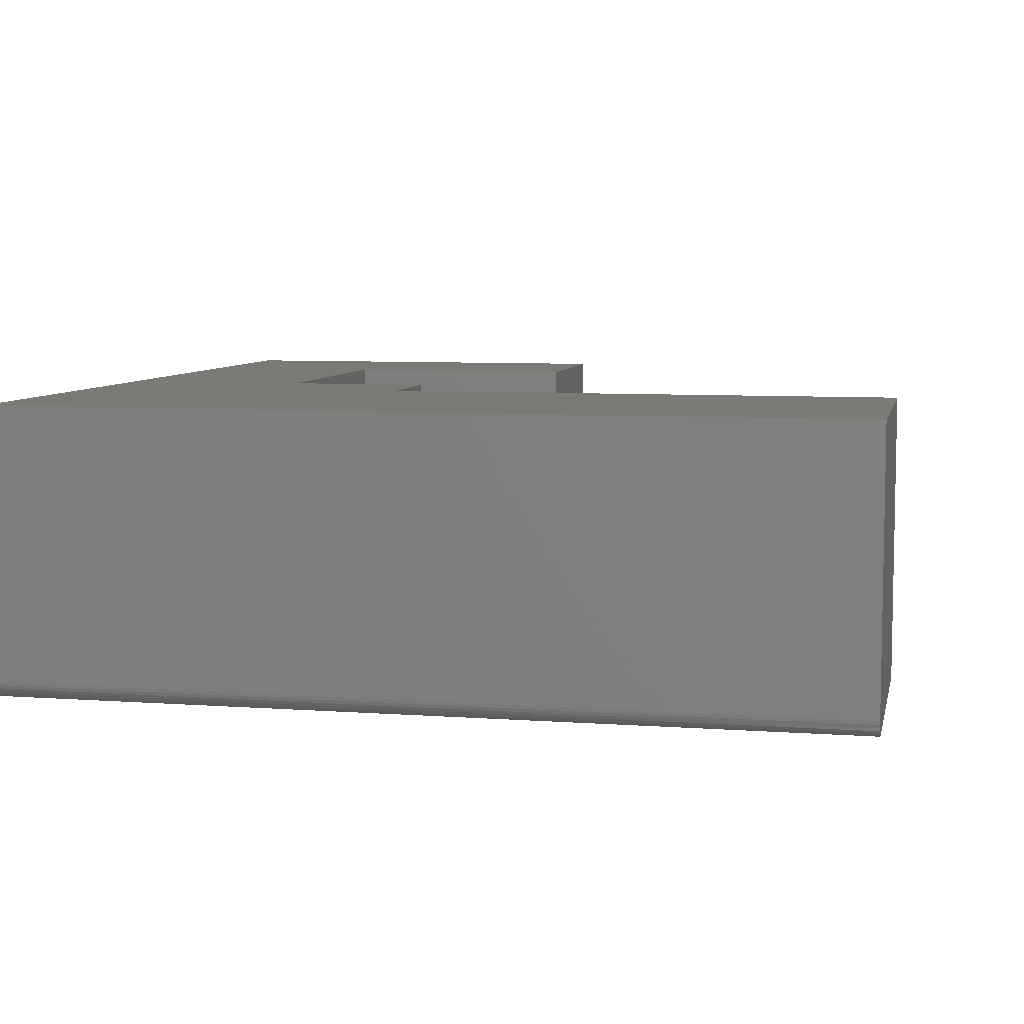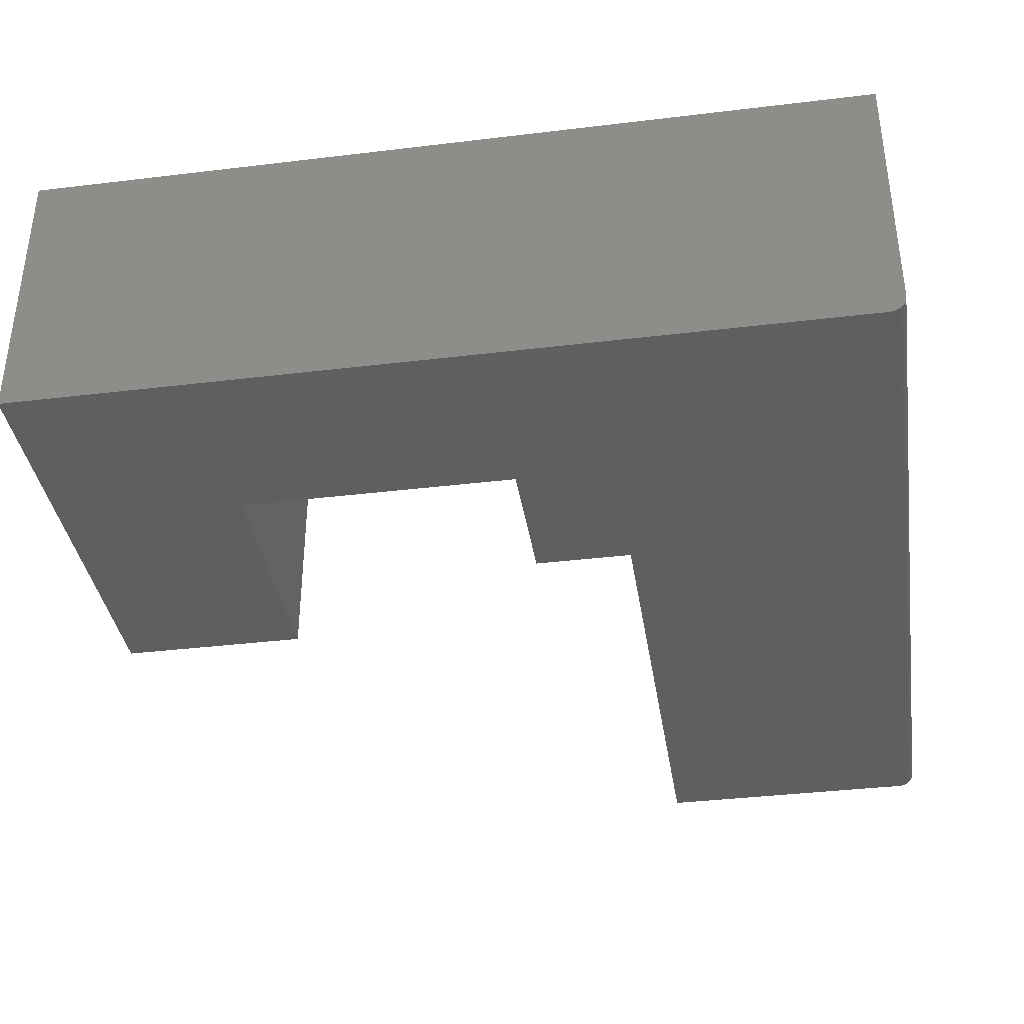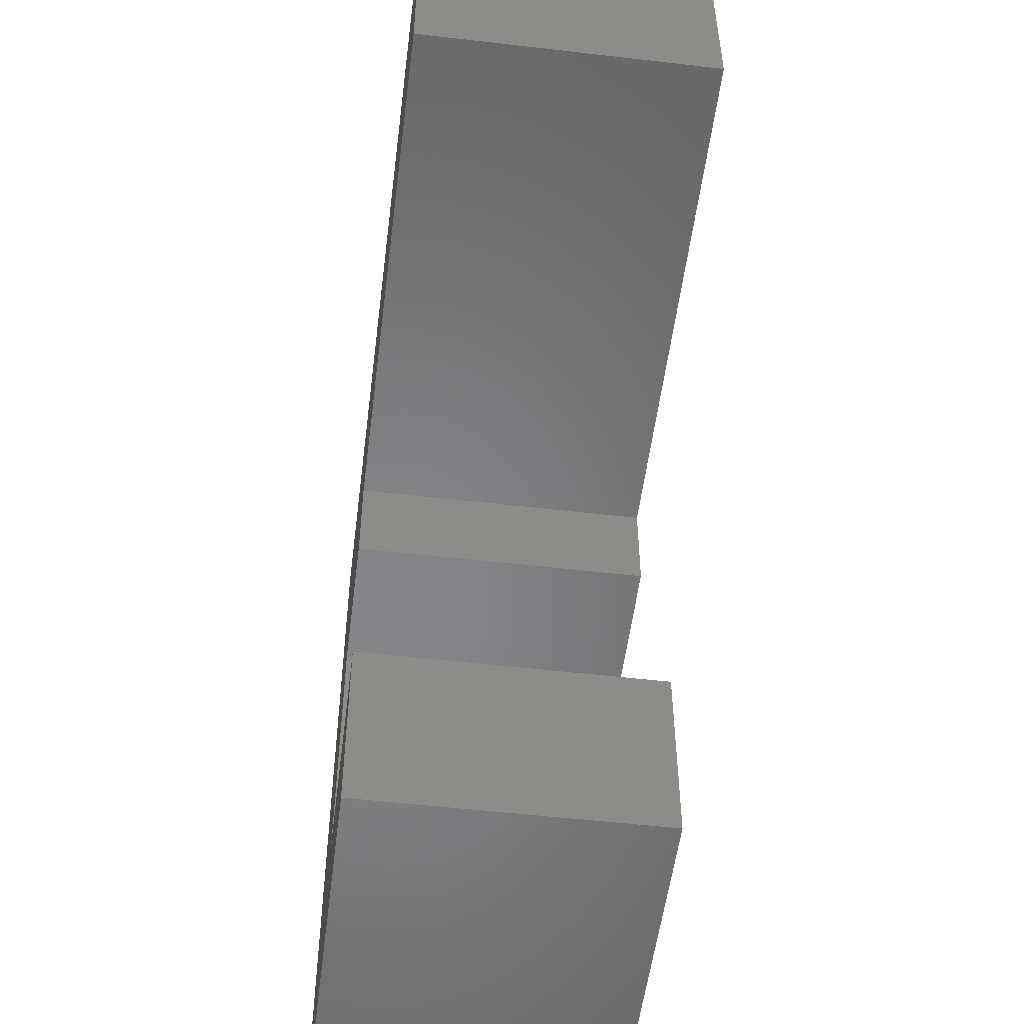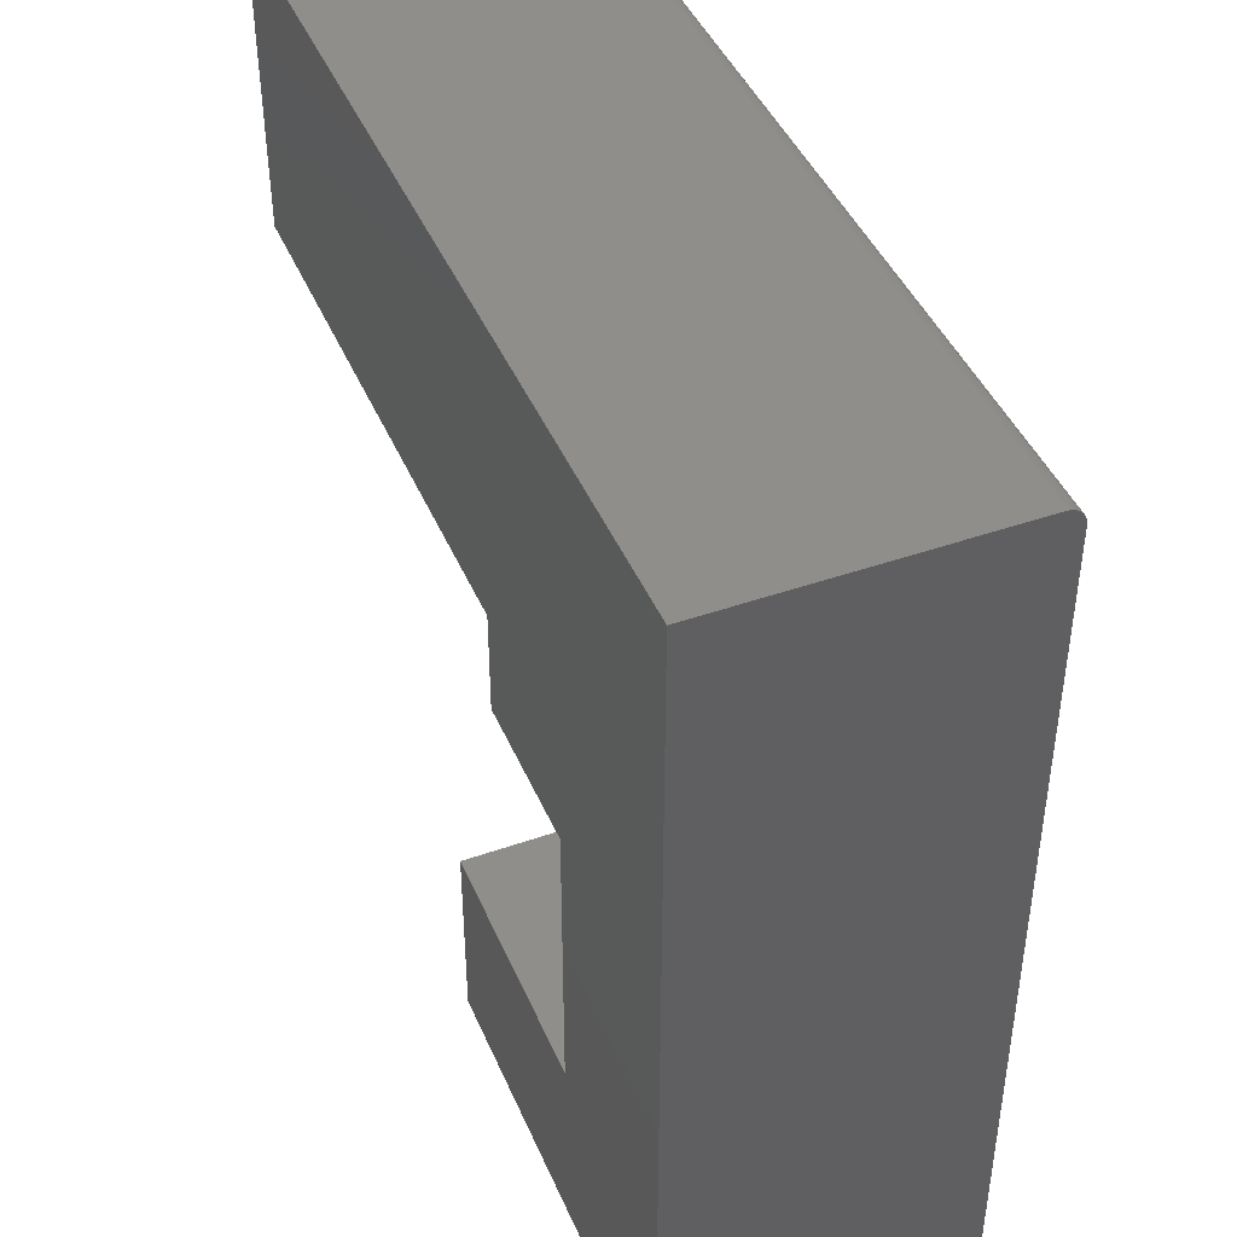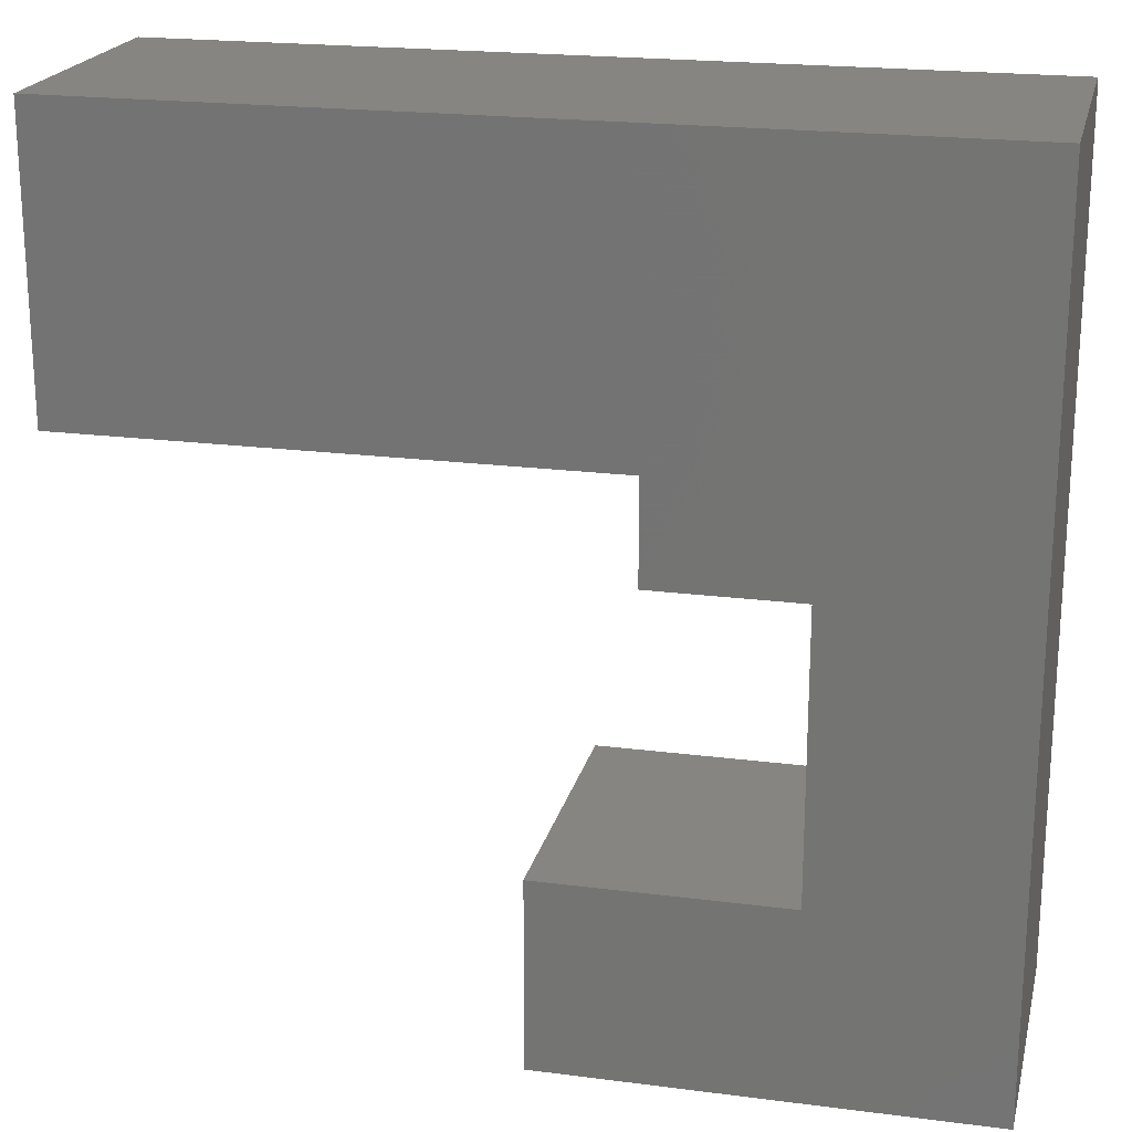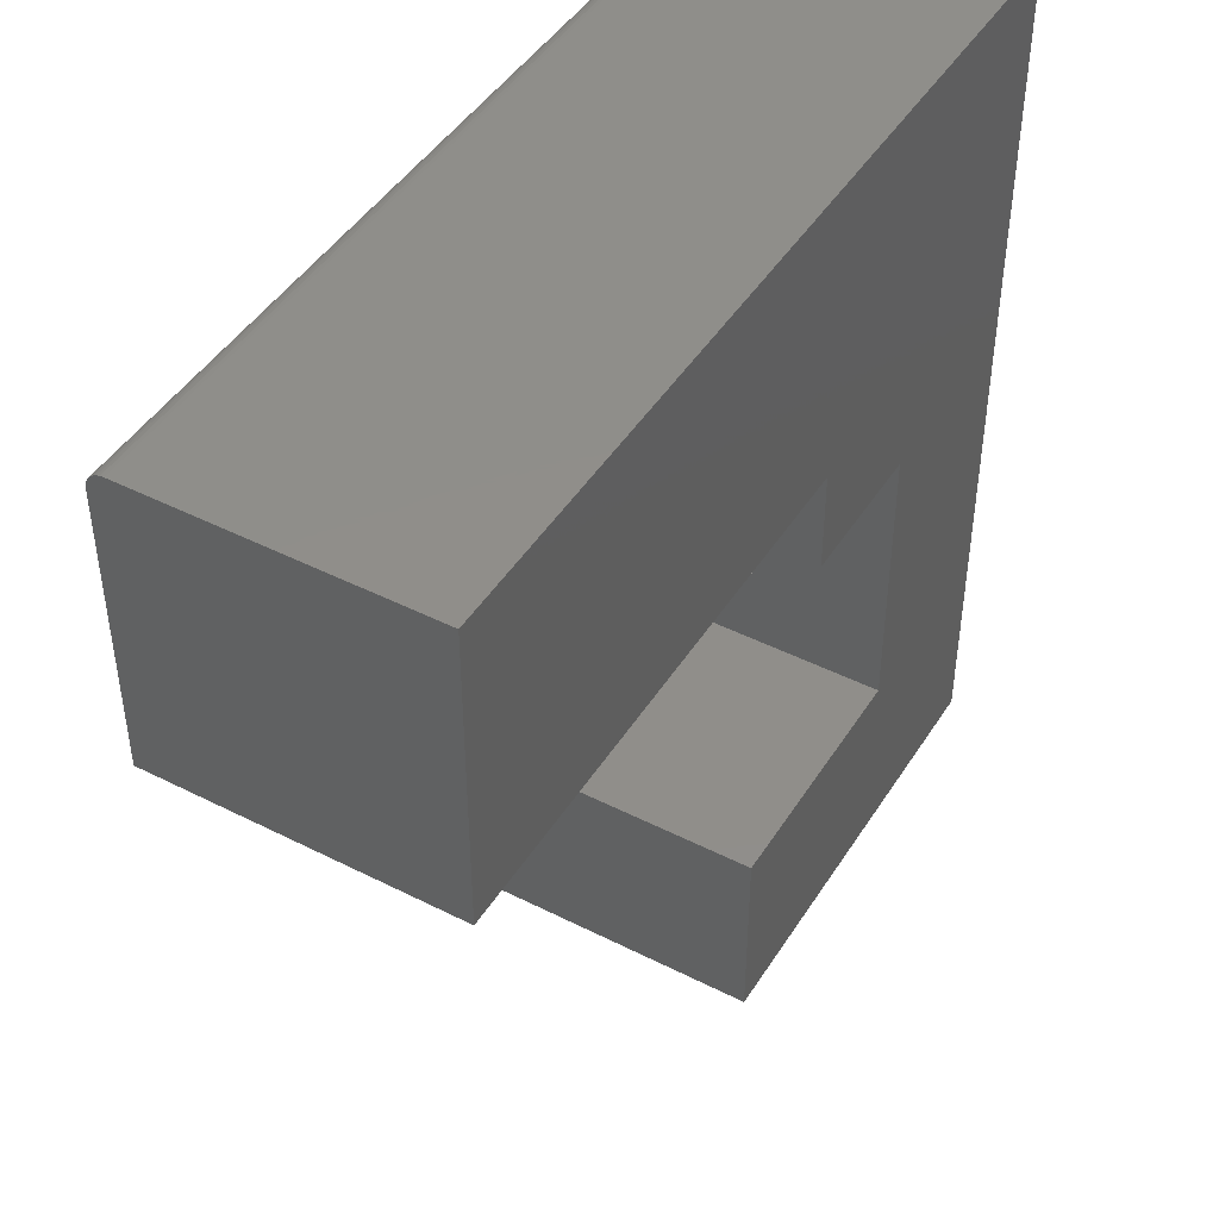
<metadata>
{"format":"stl","ext":"stl","renderer":"f3d","projection":"perspective","resolution":1024,"background":"white","views":[{"elev":7.0,"azim":12.0,"up":"+Y"},{"elev":-37.4,"azim":-81.2,"up":"+Y"},{"elev":-53.3,"azim":82.9,"up":"+Z"},{"elev":43.9,"azim":-112.3,"up":"+Z"},{"elev":20.8,"azim":-166.9,"up":"+Z"},{"elev":45.2,"azim":120.4,"up":"+Z"}]}
</metadata>
<code>
# stl→obj: 36 verts, 68 faces
v -0.3073 -0.2578 0.4035
v -0.1784 -0.2578 0.4035
v -0.1784 -0.2578 0.4921
v -0.4766 -0.2578 0.7344
v -0.4766 -0.2578 -0.01562
v -0.3073 -0.2578 0.1536
v 0.2891 -0.2578 0.7344
v 0.2891 -0.2578 0.4921
v -0.08972 -0.2578 -0.01562
v -0.08972 -0.2578 0.1536
v -0.4766 0 -0.01562
v -0.4766 -0.2575 0.7374
v -0.4766 -0.2566 0.7404
v -0.4766 -0.2452 0.7497
v -0.4766 -0.2422 0.75
v -0.4766 -0.2552 0.7431
v -0.4766 -0.2532 0.7454
v -0.4766 -0.2509 0.7474
v -0.4766 -0.2482 0.7488
v -0.4766 4.649e-17 0.75
v 0.2891 -0.2422 0.75
v 0.2891 8.899e-17 0.75
v 0.2891 7.333e-17 0.4921
v 0.2891 -0.2532 0.7454
v 0.2891 -0.2552 0.7431
v 0.2891 -0.2566 0.7404
v 0.2891 -0.2575 0.7374
v 0.2891 -0.2452 0.7497
v 0.2891 -0.2482 0.7488
v 0.2891 -0.2509 0.7474
v -0.3073 3.484e-17 0.4035
v -0.3073 1.967e-17 0.1536
v -0.1784 4.738e-17 0.4921
v -0.1784 4.2e-17 0.4035
v -0.08972 2.147e-17 -0.01562
v -0.08972 3.175e-17 0.1536
f 1 2 3
f 1 3 4
f 1 4 5
f 1 5 6
f 4 3 7
f 7 3 8
f 5 9 6
f 6 9 10
f 11 5 4
f 4 12 13
f 14 15 13
f 14 13 16
f 14 16 17
f 14 17 18
f 14 18 19
f 15 20 13
f 13 20 11
f 13 11 4
f 21 22 15
f 15 22 20
f 21 23 22
f 24 25 26
f 24 26 27
f 24 27 7
f 8 23 21
f 8 21 28
f 8 28 29
f 8 29 30
f 8 30 24
f 8 24 7
f 21 15 28
f 28 15 14
f 28 14 29
f 29 14 19
f 29 19 30
f 30 19 18
f 30 18 24
f 24 18 17
f 24 17 25
f 25 17 16
f 25 16 26
f 26 16 13
f 26 13 27
f 27 13 12
f 27 12 7
f 7 12 4
f 31 32 11
f 31 11 20
f 31 20 33
f 31 33 34
f 20 22 33
f 33 22 23
f 11 32 35
f 35 32 36
f 3 33 8
f 8 33 23
f 34 33 2
f 2 33 3
f 31 34 1
f 1 34 2
f 32 31 6
f 6 31 1
f 36 32 10
f 10 32 6
f 35 36 9
f 9 36 10
f 5 11 9
f 9 11 35

</code>
